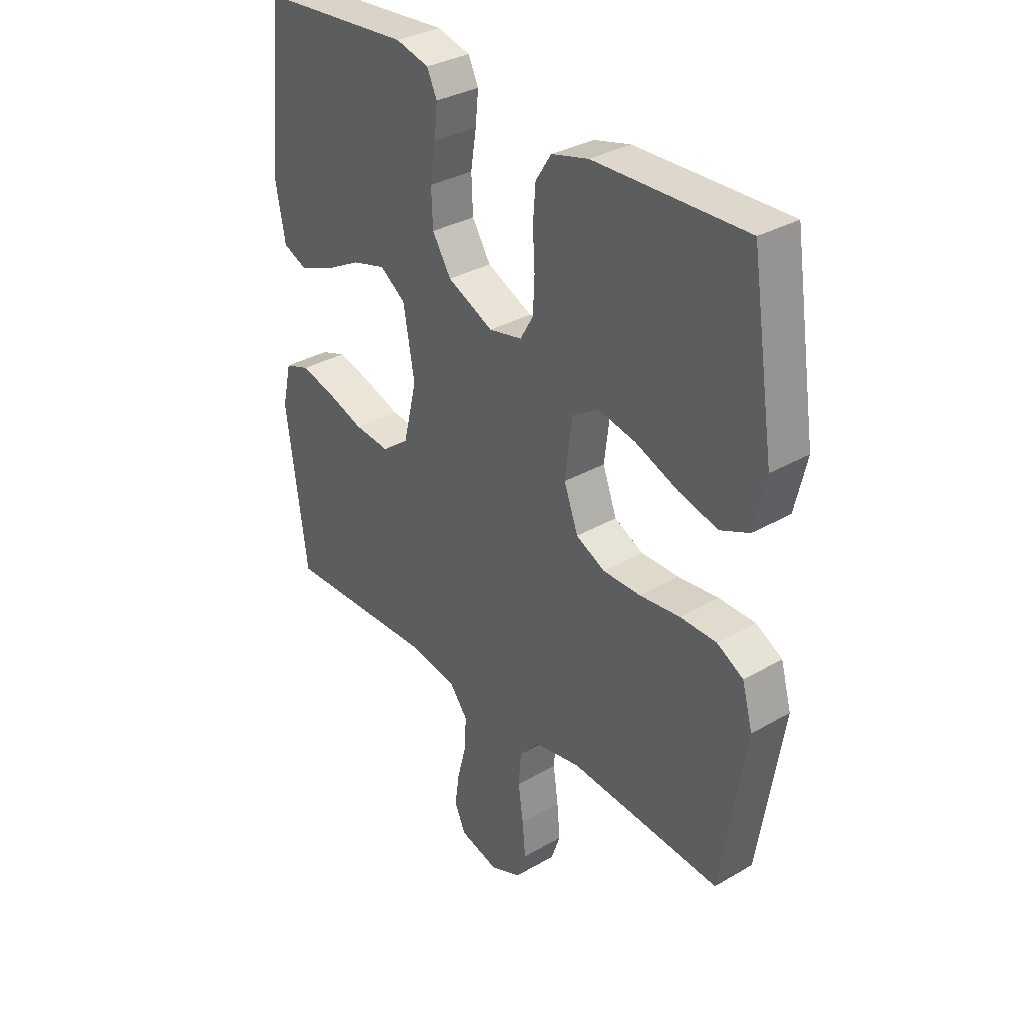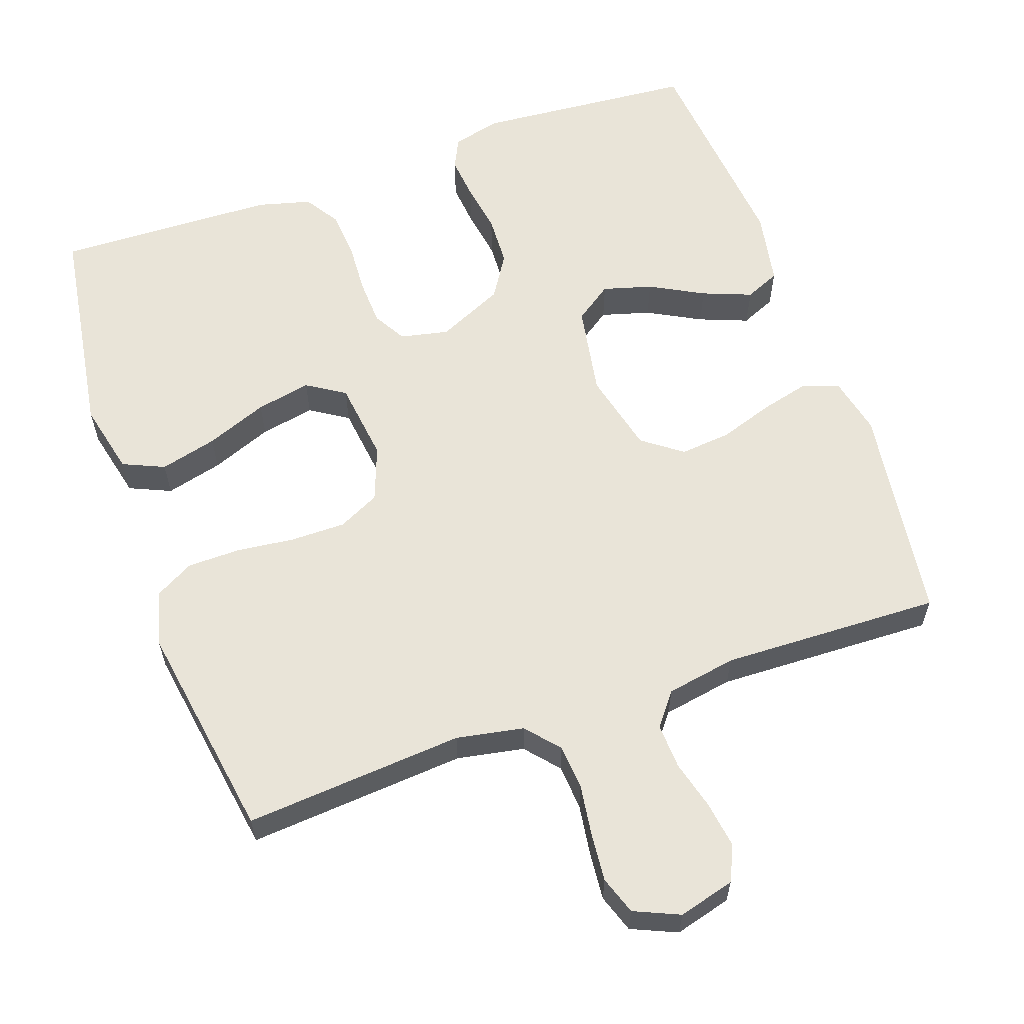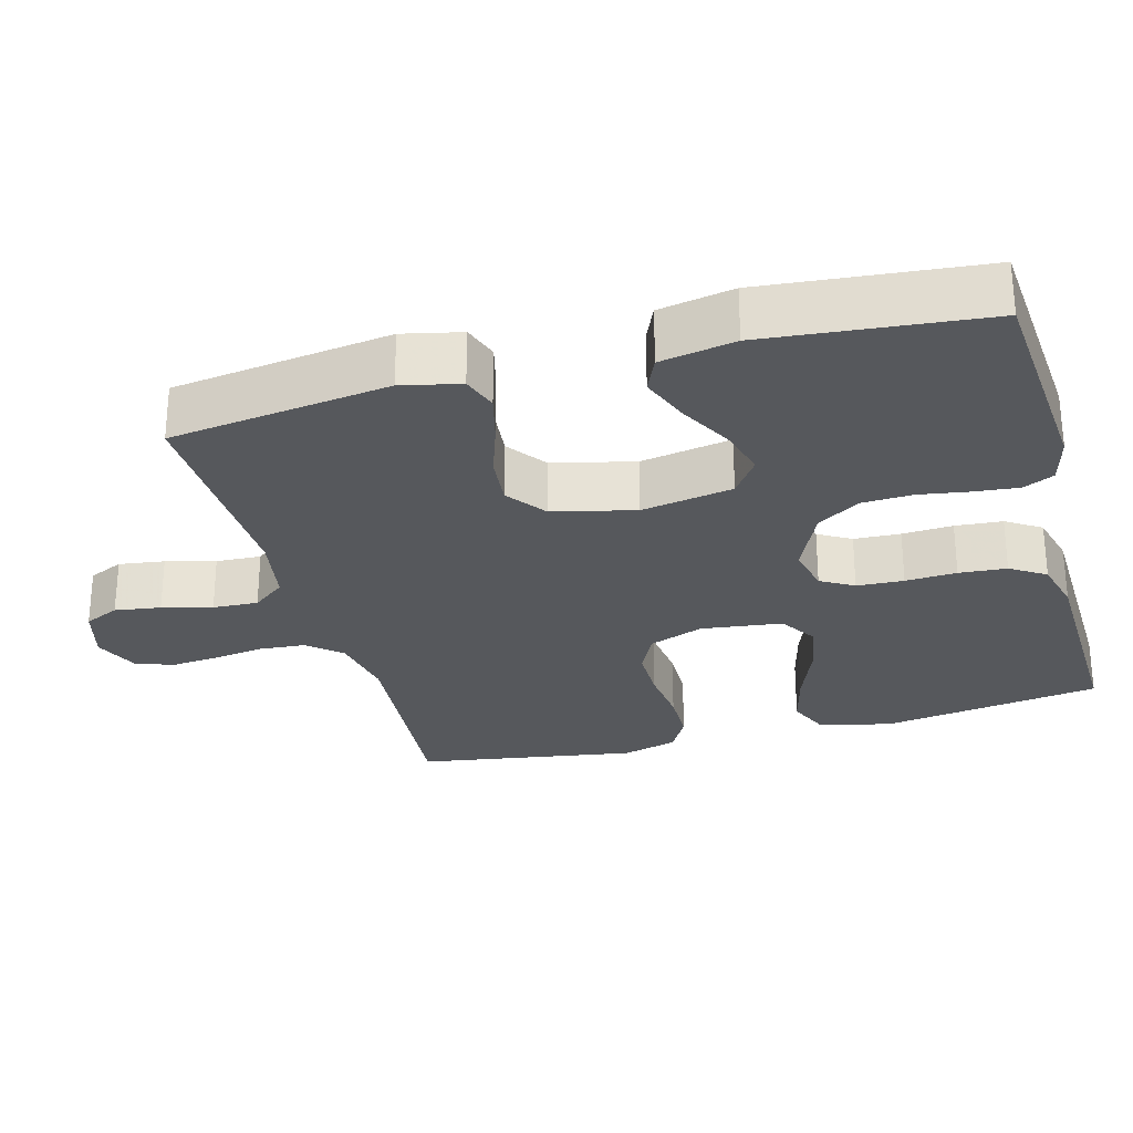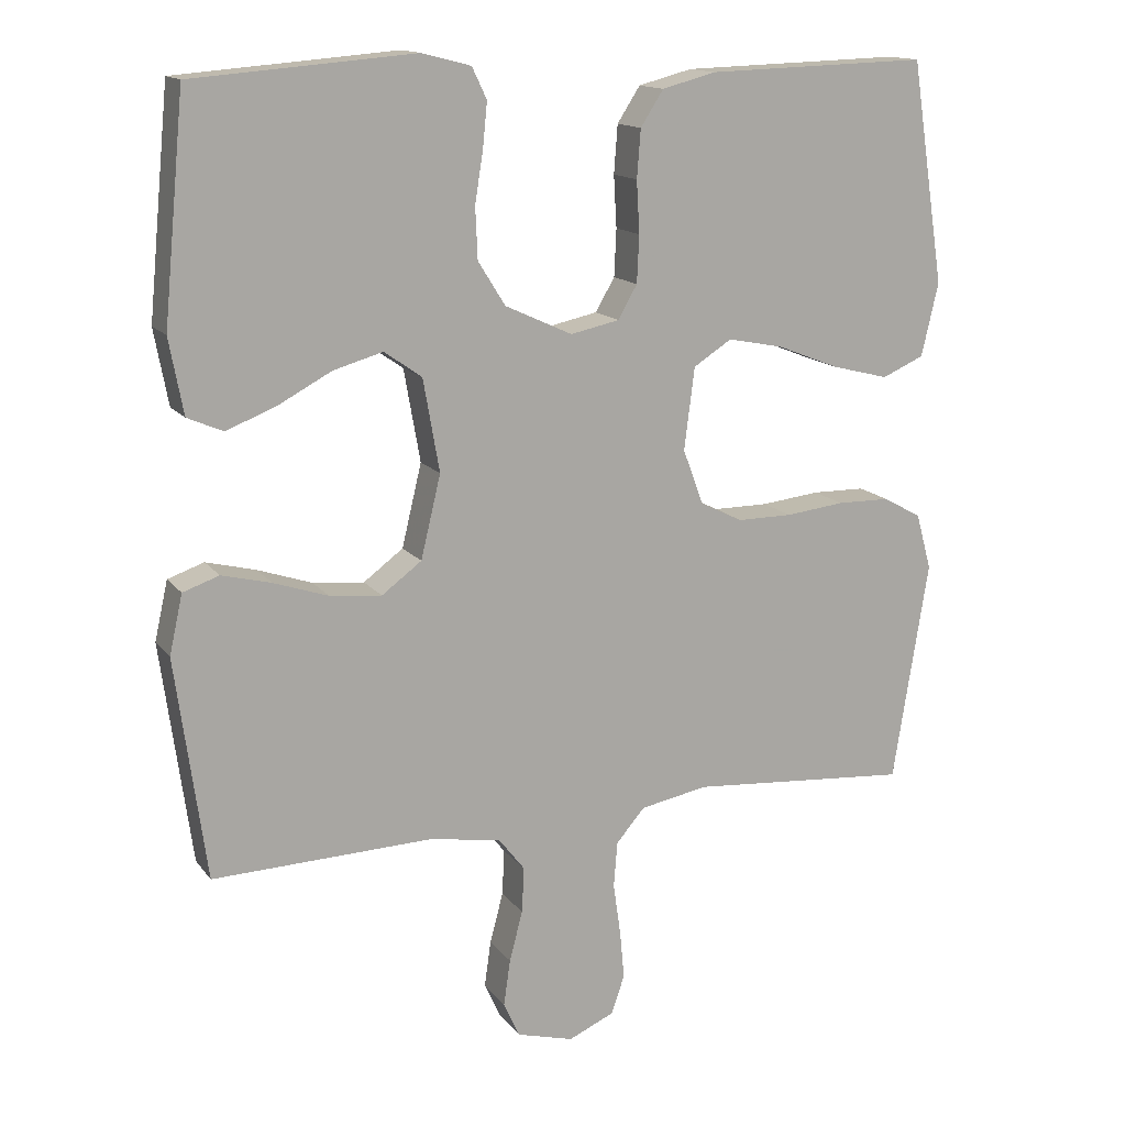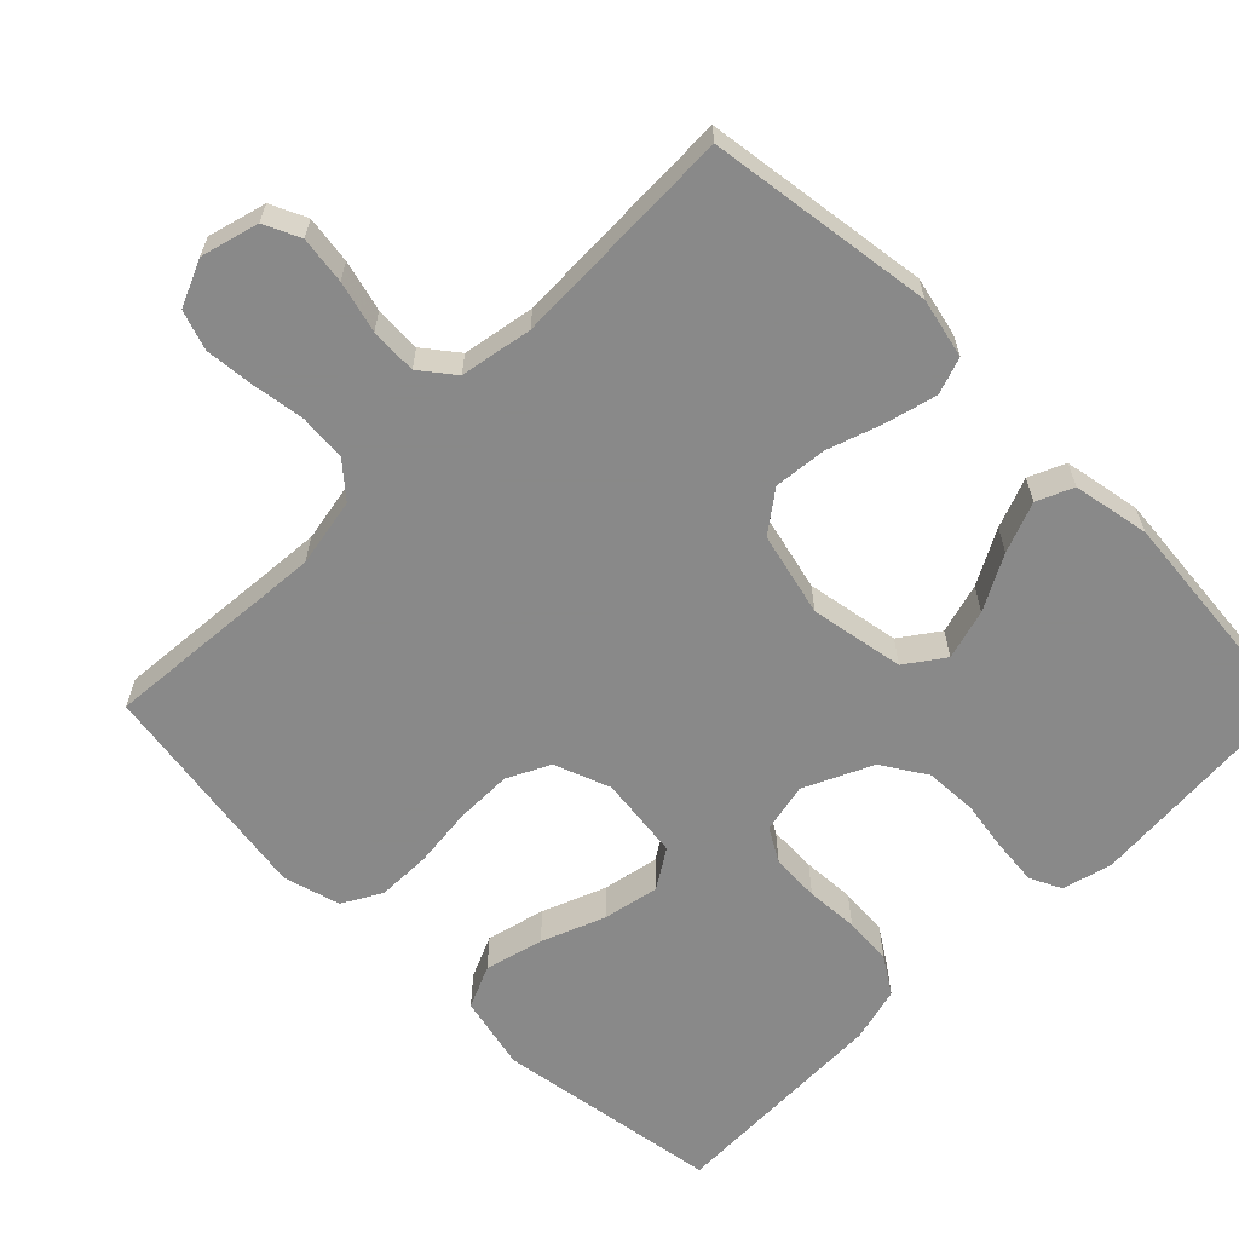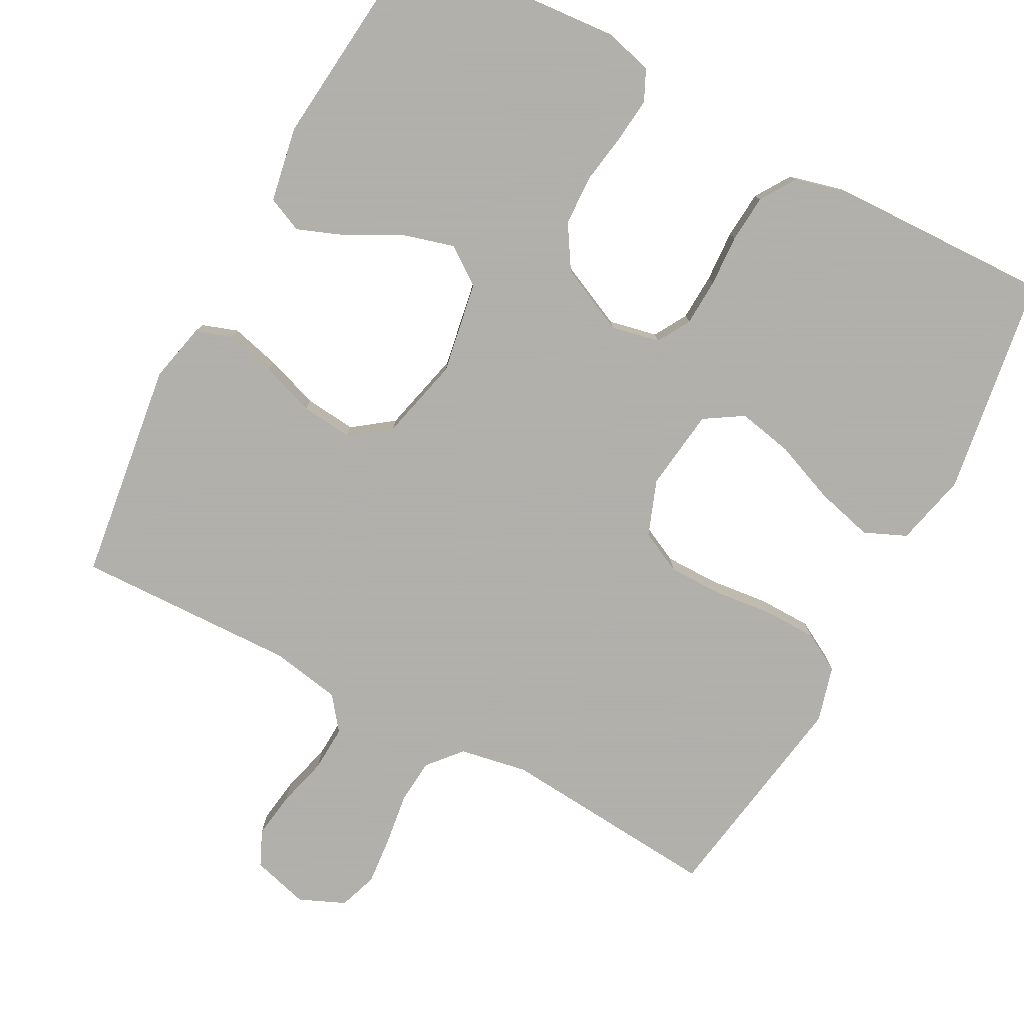
<metadata>
{"format":"obj","ext":"obj","renderer":"f3d","projection":"perspective","resolution":1024,"background":"white","views":[{"elev":33.0,"azim":51.4,"up":"+Z"},{"elev":60.3,"azim":160.7,"up":"+Y"},{"elev":-27.7,"azim":-74.7,"up":"+Y"},{"elev":14.6,"azim":-23.6,"up":"+Z"},{"elev":-63.0,"azim":-134.9,"up":"+Y"},{"elev":-78.4,"azim":-28.2,"up":"+Y"}]}
</metadata>
<code>
v -0.5 0.07 0.5
v -0.2 0.07 0.524
v -0.134 0.07 0.507
v -0.114 0.07 0.465
v -0.12 0.07 0.405
v -0.131 0.07 0.336
v -0.128 0.07 0.267
v -0.091 0.07 0.208
v 0 0.07 0.166
v 0.066 0.07 0.18
v 0.092 0.07 0.225
v 0.095 0.07 0.289
v 0.091 0.07 0.359
v 0.096 0.07 0.424
v 0.127 0.07 0.472
v 0.2 0.07 0.491
v 0.5 0.07 0.5
v 0.546 0.07 0.2
v 0.523 0.07 0.101
v 0.466 0.07 0.076
v 0.388 0.07 0.096
v 0.304 0.07 0.129
v 0.229 0.07 0.144
v 0.177 0.07 0.111
v 0.163 0.07 0
v 0.191 0.07 -0.075
v 0.248 0.07 -0.103
v 0.323 0.07 -0.103
v 0.403 0.07 -0.094
v 0.475 0.07 -0.095
v 0.527 0.07 -0.124
v 0.548 0.07 -0.2
v 0.5 0.07 -0.5
v 0.2 0.07 -0.476
v 0.108 0.07 -0.493
v 0.069 0.07 -0.538
v 0.064 0.07 -0.6
v 0.074 0.07 -0.67
v 0.08 0.07 -0.736
v 0.062 0.07 -0.788
v 0 0.07 -0.815
v -0.077 0.07 -0.794
v -0.099 0.07 -0.746
v -0.09 0.07 -0.683
v -0.072 0.07 -0.615
v -0.069 0.07 -0.553
v -0.104 0.07 -0.508
v -0.2 0.07 -0.491
v -0.5 0.07 -0.5
v -0.541 0.07 -0.2
v -0.523 0.07 -0.12
v -0.474 0.07 -0.103
v -0.407 0.07 -0.12
v -0.333 0.07 -0.145
v -0.263 0.07 -0.152
v -0.209 0.07 -0.112
v -0.182 0.07 0
v -0.204 0.07 0.125
v -0.255 0.07 0.161
v -0.322 0.07 0.142
v -0.395 0.07 0.103
v -0.462 0.07 0.077
v -0.51 0.07 0.098
v -0.529 0.07 0.2
v -0.5 0 0.5
v -0.2 0 0.524
v -0.134 0 0.507
v -0.114 0 0.465
v -0.12 0 0.405
v -0.131 0 0.336
v -0.128 0 0.267
v -0.091 0 0.208
v 0 0 0.166
v 0.066 0 0.18
v 0.092 0 0.225
v 0.095 0 0.289
v 0.091 0 0.359
v 0.096 0 0.424
v 0.127 0 0.472
v 0.2 0 0.491
v 0.5 0 0.5
v 0.546 0 0.2
v 0.523 0 0.101
v 0.466 0 0.076
v 0.388 0 0.096
v 0.304 0 0.129
v 0.229 0 0.144
v 0.177 0 0.111
v 0.163 0 0
v 0.191 0 -0.075
v 0.248 0 -0.103
v 0.323 0 -0.103
v 0.403 0 -0.094
v 0.475 0 -0.095
v 0.527 0 -0.124
v 0.548 0 -0.2
v 0.5 0 -0.5
v 0.2 0 -0.476
v 0.108 0 -0.493
v 0.069 0 -0.538
v 0.064 0 -0.6
v 0.074 0 -0.67
v 0.08 0 -0.736
v 0.062 0 -0.788
v 0 0 -0.815
v -0.077 0 -0.794
v -0.099 0 -0.746
v -0.09 0 -0.683
v -0.072 0 -0.615
v -0.069 0 -0.553
v -0.104 0 -0.508
v -0.2 0 -0.491
v -0.5 0 -0.5
v -0.541 0 -0.2
v -0.523 0 -0.12
v -0.474 0 -0.103
v -0.407 0 -0.12
v -0.333 0 -0.145
v -0.263 0 -0.152
v -0.209 0 -0.112
v -0.182 0 0
v -0.204 0 0.125
v -0.255 0 0.161
v -0.322 0 0.142
v -0.395 0 0.103
v -0.462 0 0.077
v -0.51 0 0.098
v -0.529 0 0.2
f 4 5 6
f 3 4 6
f 2 3 6
f 1 2 6
f 64 1 6
f 63 64 6
f 62 63 6
f 61 62 6
f 60 61 6
f 59 60 6 7
f 58 59 7 8
f 57 58 8 9
f 56 57 9 10
f 52 53 54
f 51 52 54
f 50 51 54
f 49 50 54
f 48 49 54
f 47 48 54 55
f 46 47 55 56
f 43 44 45
f 42 43 45
f 41 42 45
f 40 41 45
f 39 40 45
f 38 39 45
f 37 38 45
f 36 37 45 46
f 46 56 10
f 36 46 10
f 35 36 10
f 32 33 34
f 31 32 34
f 30 31 34
f 29 30 34
f 28 29 34
f 27 28 34 35
f 20 21 22
f 19 20 22
f 18 19 22
f 17 18 22
f 16 17 22
f 15 16 22
f 14 15 22
f 13 14 22
f 12 13 22
f 11 12 22 23
f 10 11 23 24
f 26 27 35
f 25 26 35 10
f 10 24 25
f 70 69 68
f 70 68 67
f 70 67 66
f 70 66 65
f 70 65 128
f 70 128 127
f 70 127 126
f 70 126 125
f 70 125 124
f 71 70 124 123
f 72 71 123 122
f 73 72 122 121
f 74 73 121 120
f 118 117 116
f 118 116 115
f 118 115 114
f 118 114 113
f 118 113 112
f 119 118 112 111
f 120 119 111 110
f 109 108 107
f 109 107 106
f 109 106 105
f 109 105 104
f 109 104 103
f 109 103 102
f 109 102 101
f 110 109 101 100
f 74 120 110
f 74 110 100
f 74 100 99
f 98 97 96
f 98 96 95
f 98 95 94
f 98 94 93
f 98 93 92
f 99 98 92 91
f 86 85 84
f 86 84 83
f 86 83 82
f 86 82 81
f 86 81 80
f 86 80 79
f 86 79 78
f 86 78 77
f 86 77 76
f 87 86 76 75
f 88 87 75 74
f 99 91 90
f 74 99 90 89
f 89 88 74
f 1 65 66 2
f 2 66 67 3
f 3 67 68 4
f 4 68 69 5
f 5 69 70 6
f 6 70 71 7
f 7 71 72 8
f 8 72 73 9
f 9 73 74 10
f 10 74 75 11
f 11 75 76 12
f 12 76 77 13
f 13 77 78 14
f 14 78 79 15
f 15 79 80 16
f 16 80 81 17
f 17 81 82 18
f 18 82 83 19
f 19 83 84 20
f 20 84 85 21
f 21 85 86 22
f 22 86 87 23
f 23 87 88 24
f 24 88 89 25
f 25 89 90 26
f 26 90 91 27
f 27 91 92 28
f 28 92 93 29
f 29 93 94 30
f 30 94 95 31
f 31 95 96 32
f 32 96 97 33
f 33 97 98 34
f 34 98 99 35
f 35 99 100 36
f 36 100 101 37
f 37 101 102 38
f 38 102 103 39
f 39 103 104 40
f 40 104 105 41
f 41 105 106 42
f 42 106 107 43
f 43 107 108 44
f 44 108 109 45
f 45 109 110 46
f 46 110 111 47
f 47 111 112 48
f 48 112 113 49
f 49 113 114 50
f 50 114 115 51
f 51 115 116 52
f 52 116 117 53
f 53 117 118 54
f 54 118 119 55
f 55 119 120 56
f 56 120 121 57
f 57 121 122 58
f 58 122 123 59
f 59 123 124 60
f 60 124 125 61
f 61 125 126 62
f 62 126 127 63
f 63 127 128 64
f 64 128 65 1

</code>
